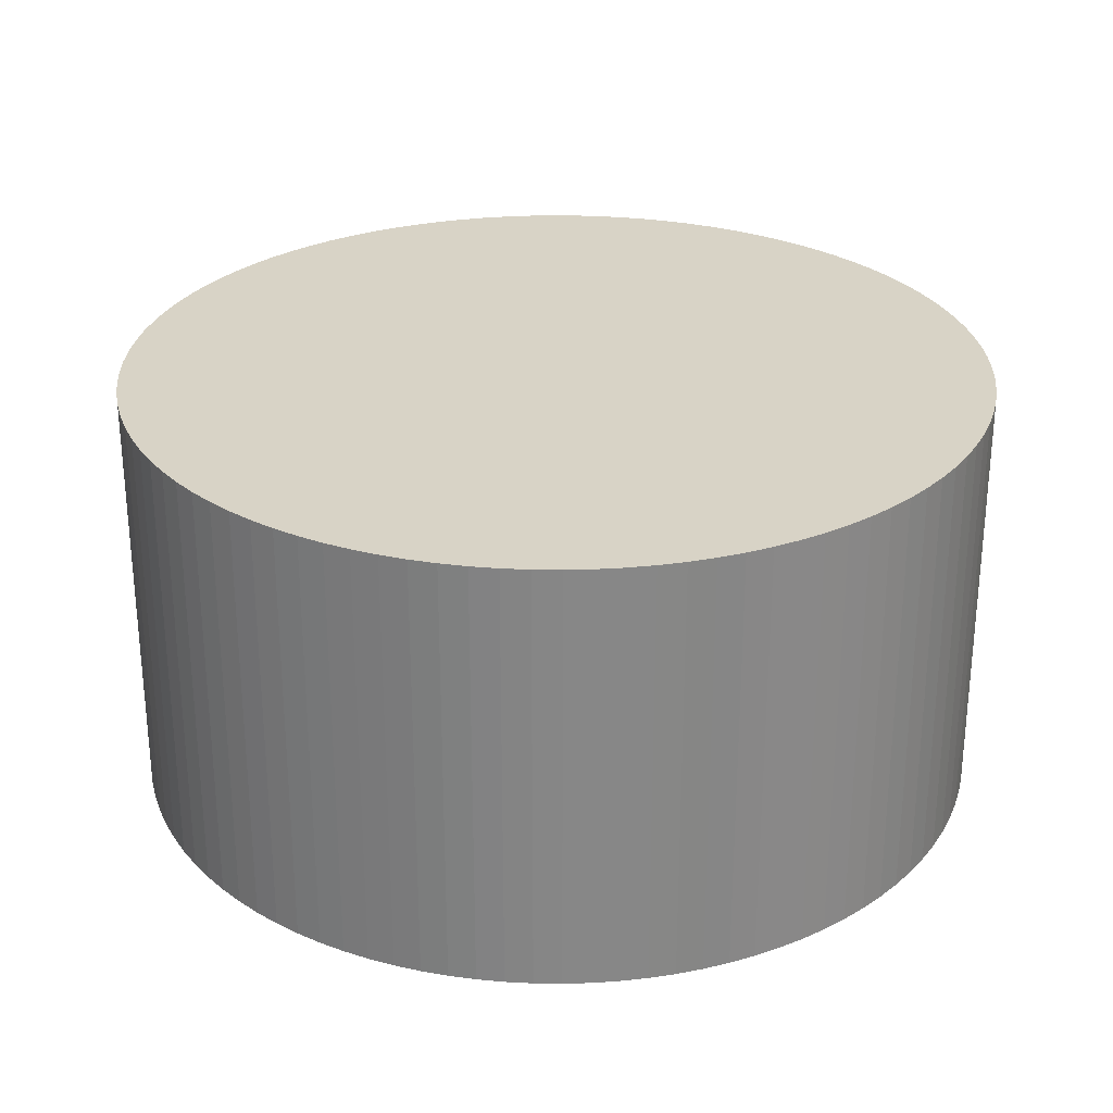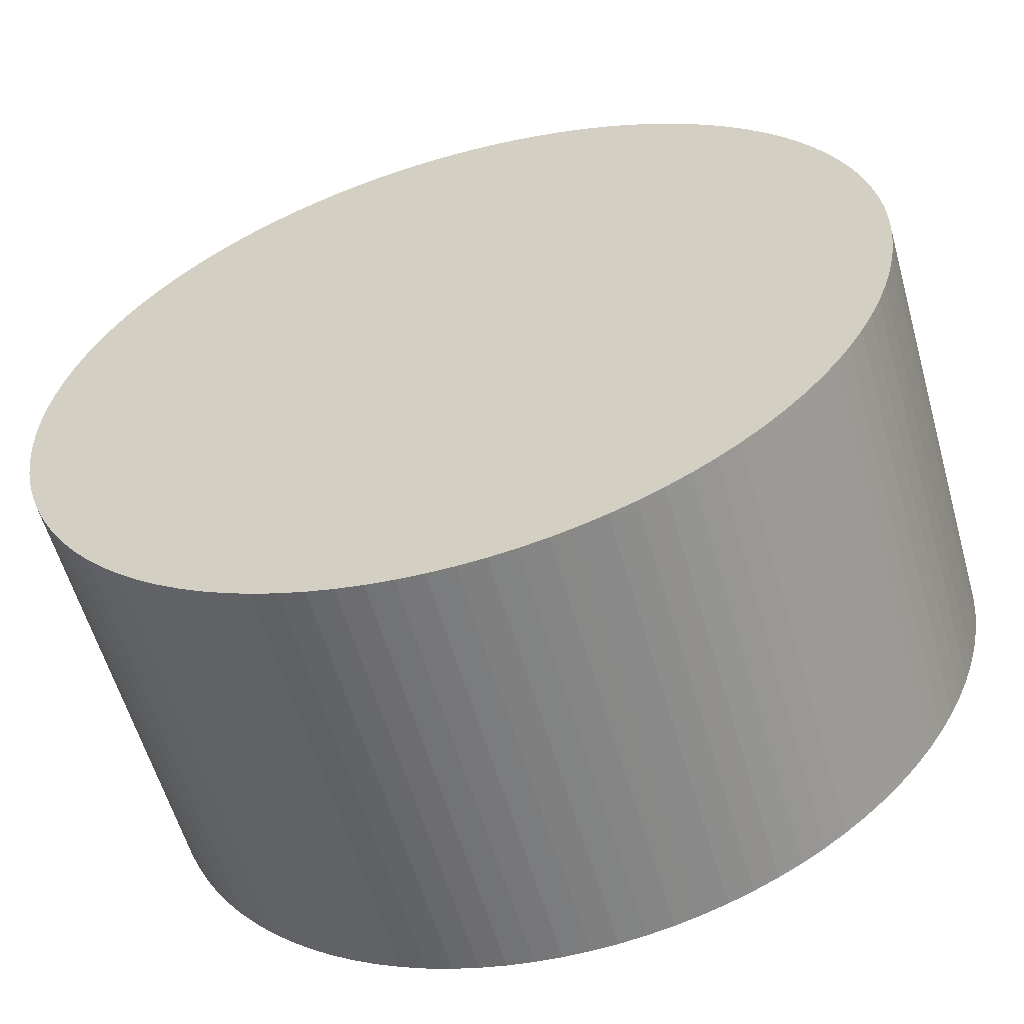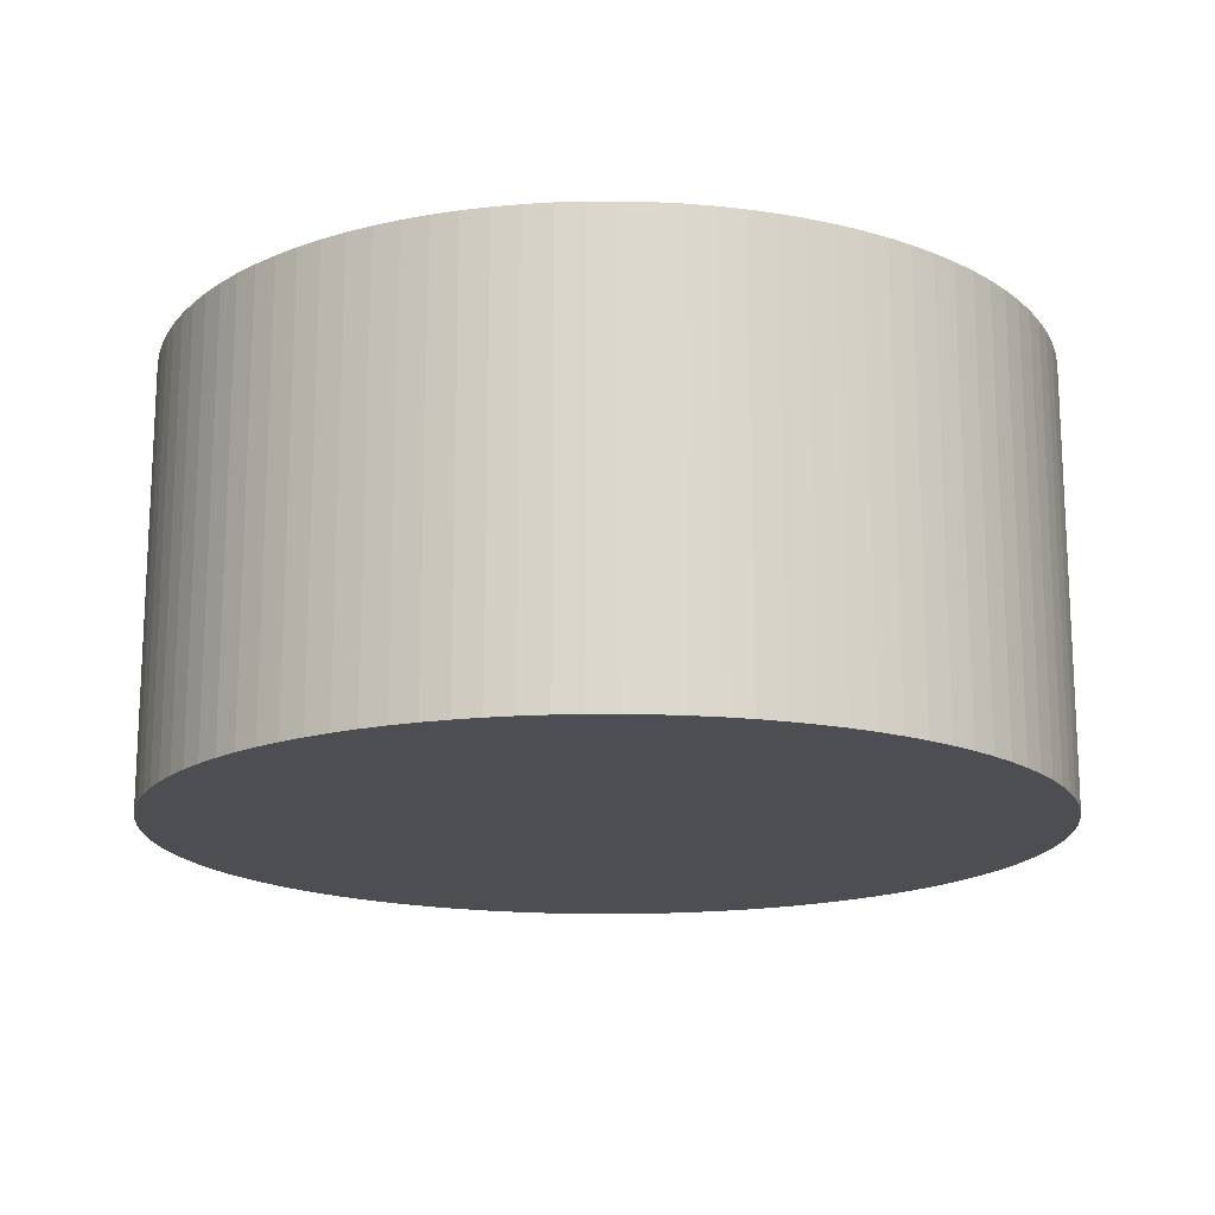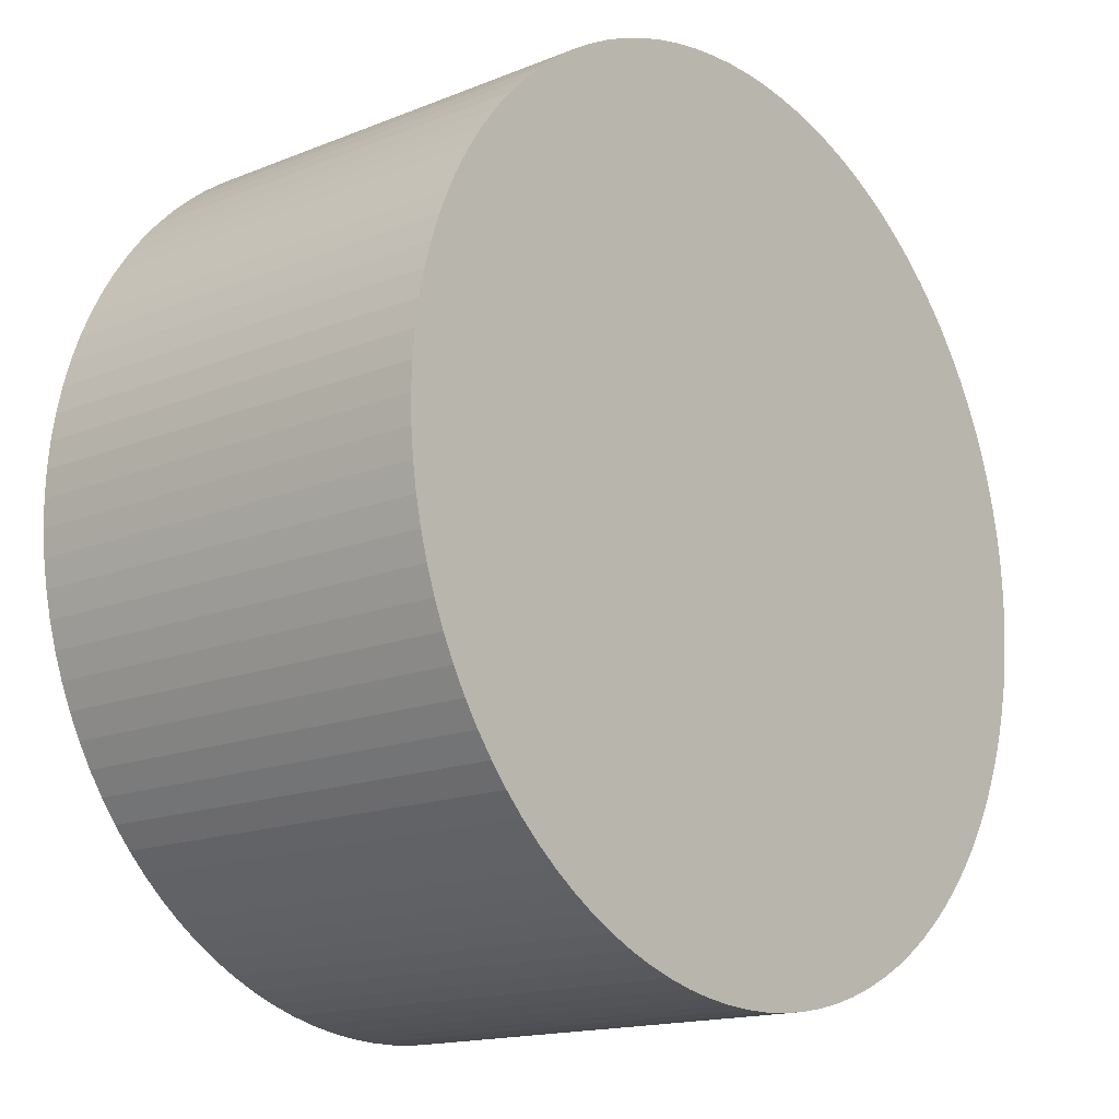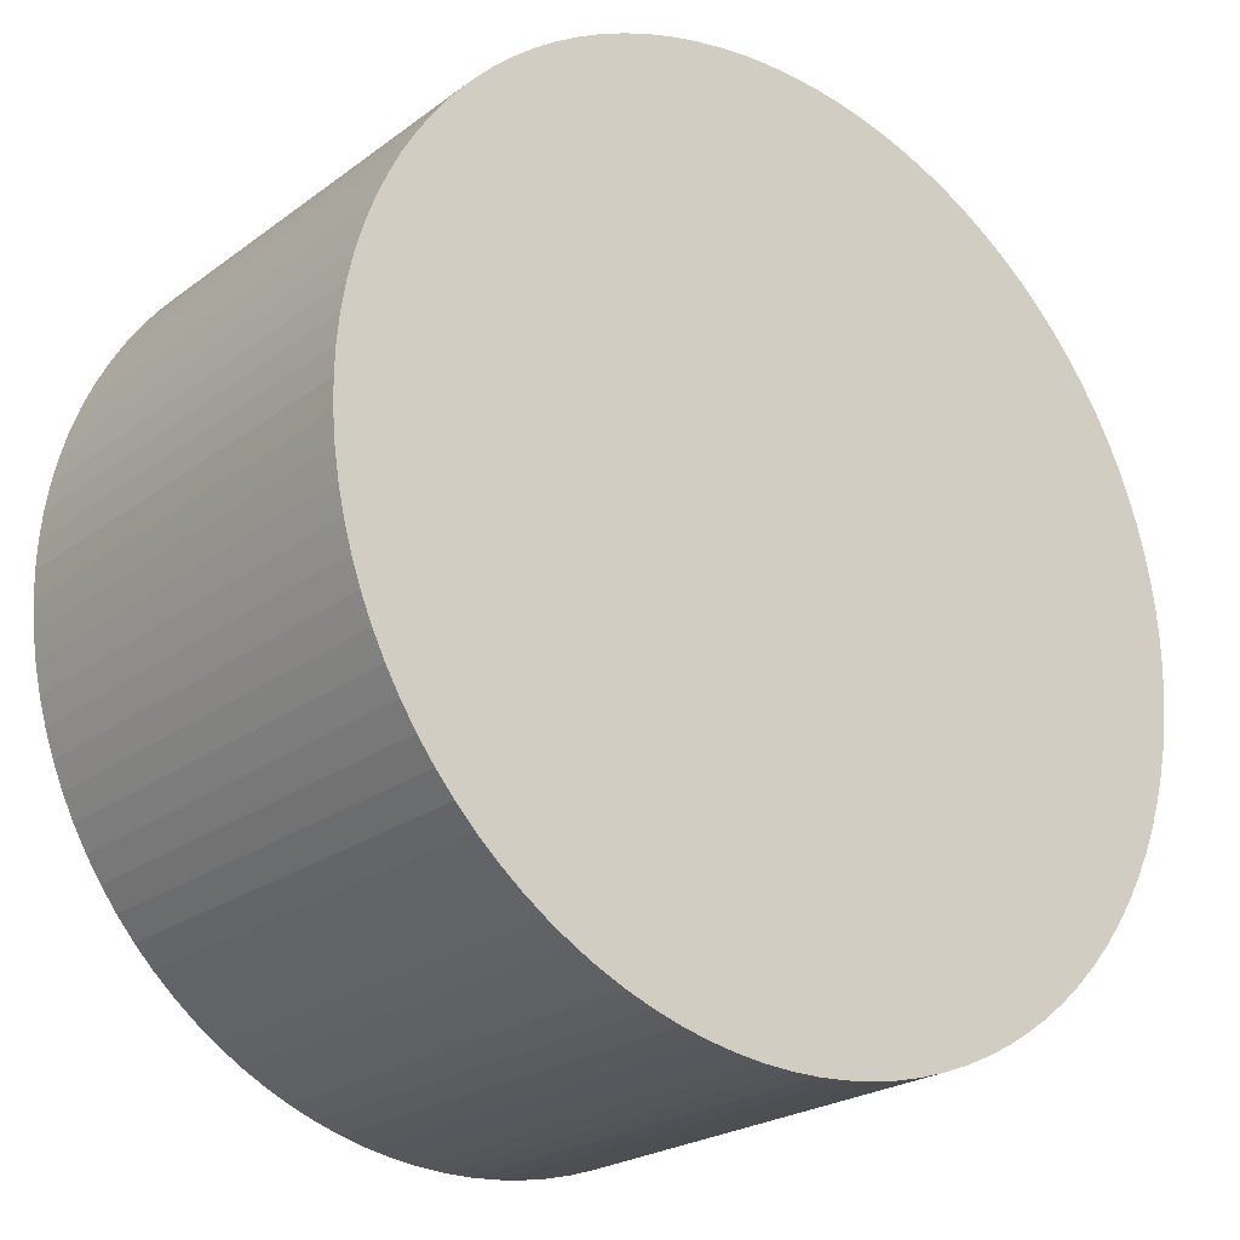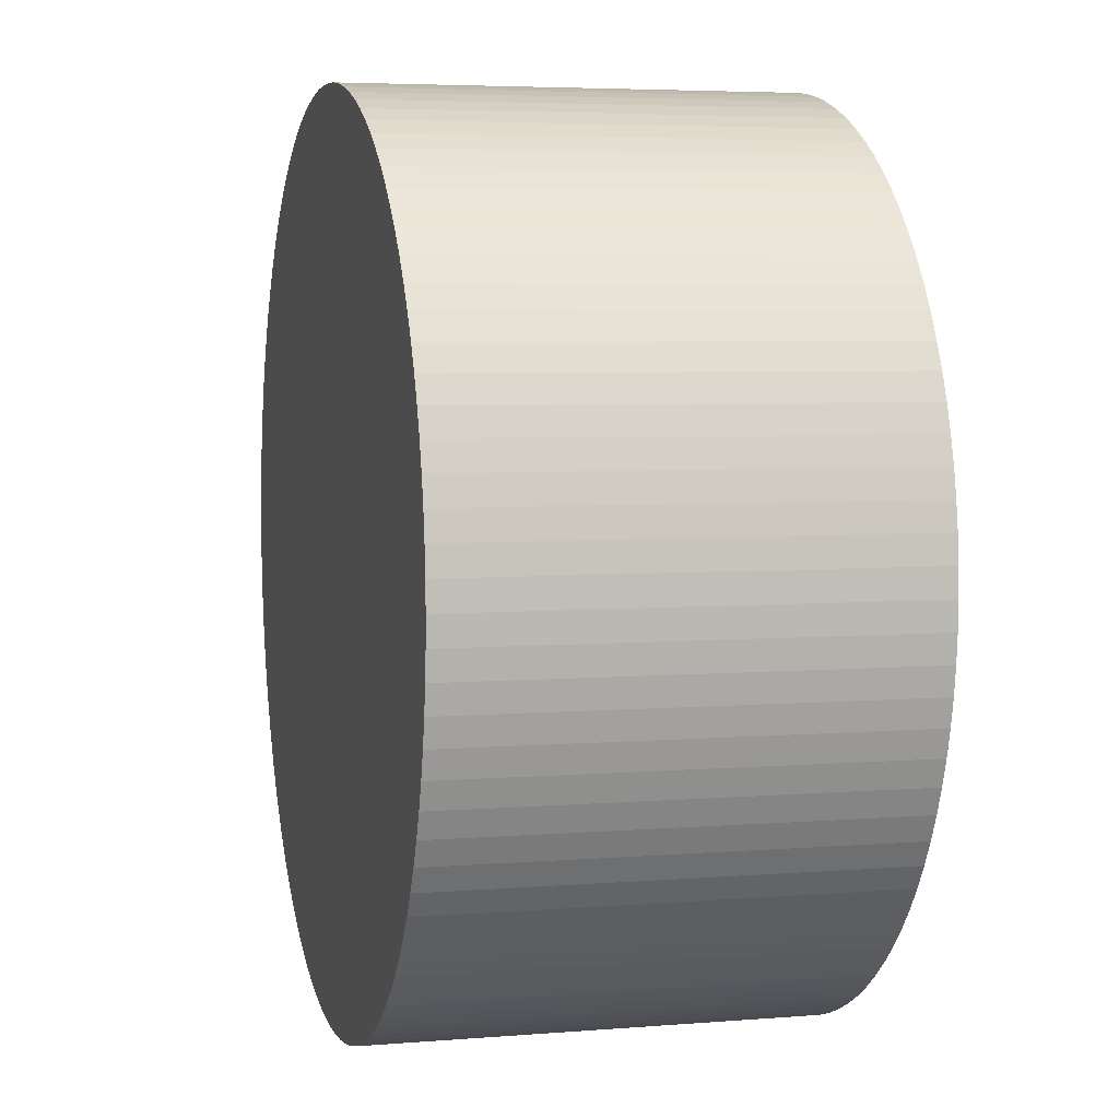
<metadata>
{"format":"obj","ext":"obj","renderer":"f3d","projection":"perspective","resolution":1024,"background":"white","views":[{"elev":27.9,"azim":114.0,"up":"+Y"},{"elev":-58.6,"azim":15.8,"up":"+Z"},{"elev":-16.8,"azim":169.9,"up":"+Y"},{"elev":-15.8,"azim":130.1,"up":"+Z"},{"elev":-23.0,"azim":-38.8,"up":"+Z"},{"elev":5.0,"azim":-104.5,"up":"+Z"}]}
</metadata>
<code>
o lidar
v 0.01996 0.02 0.001231
v 0.01996 0 0.001231
v 0.02 0.02 -0
v 0.02 0 -0
v 0.01996 0.02 -0.001231
v 0.01996 0 -0.001231
v 0.01985 0.02 -0.002458
v 0.01985 0 -0.002458
v 0.01966 0.02 -0.003675
v 0.01966 0 -0.003675
v 0.0194 0.02 -0.004878
v 0.0194 0 -0.004878
v 0.01906 0.02 -0.006063
v 0.01906 0 -0.006063
v 0.01865 0.02 -0.007225
v 0.01865 0 -0.007225
v 0.01817 0.02 -0.008359
v 0.01817 0 -0.008359
v 0.01762 0.02 -0.009462
v 0.01762 0 -0.009462
v 0.017 0.02 -0.01053
v 0.017 0 -0.01053
v 0.01632 0.02 -0.01155
v 0.01632 0 -0.01155
v 0.01558 0.02 -0.01254
v 0.01558 0 -0.01254
v 0.01478 0.02 -0.01347
v 0.01478 0 -0.01347
v 0.01392 0.02 -0.01436
v 0.01392 0 -0.01436
v 0.01301 0.02 -0.01519
v 0.01301 0 -0.01519
v 0.01205 0.02 -0.01596
v 0.01205 0 -0.01596
v 0.01105 0.02 -0.01667
v 0.01105 0 -0.01667
v 0.01 0.02 -0.01732
v 0.01 0 -0.01732
v 0.008915 0.02 -0.0179
v 0.008915 0 -0.0179
v 0.007796 0.02 -0.01842
v 0.007796 0 -0.01842
v 0.006647 0.02 -0.01886
v 0.006647 0 -0.01886
v 0.005473 0.02 -0.01924
v 0.005473 0 -0.01924
v 0.004279 0.02 -0.01954
v 0.004279 0 -0.01954
v 0.003068 0.02 -0.01976
v 0.003068 0 -0.01976
v 0.001845 0.02 -0.01991
v 0.001845 0 -0.01991
v 0.000616 0.02 -0.01999
v 0.000616 0 -0.01999
v -0.000616 0.02 -0.01999
v -0.000616 0 -0.01999
v -0.001845 0.02 -0.01991
v -0.001845 0 -0.01991
v -0.003068 0.02 -0.01976
v -0.003068 0 -0.01976
v -0.004279 0.02 -0.01954
v -0.004279 0 -0.01954
v -0.005473 0.02 -0.01924
v -0.005473 0 -0.01924
v -0.006647 0.02 -0.01886
v -0.006647 0 -0.01886
v -0.007796 0.02 -0.01842
v -0.007796 0 -0.01842
v -0.008915 0.02 -0.0179
v -0.008915 0 -0.0179
v -0.01 0.02 -0.01732
v -0.01 0 -0.01732
v -0.01105 0.02 -0.01667
v -0.01105 0 -0.01667
v -0.01205 0.02 -0.01596
v -0.01205 0 -0.01596
v -0.01301 0.02 -0.01519
v -0.01301 0 -0.01519
v -0.01392 0.02 -0.01436
v -0.01392 0 -0.01436
v -0.01478 0.02 -0.01347
v -0.01478 0 -0.01347
v -0.01558 0.02 -0.01254
v -0.01558 0 -0.01254
v -0.01632 0.02 -0.01155
v -0.01632 0 -0.01155
v -0.017 0.02 -0.01053
v -0.017 0 -0.01053
v -0.01762 0.02 -0.009462
v -0.01762 0 -0.009462
v -0.01817 0.02 -0.008359
v -0.01817 0 -0.008359
v -0.01865 0.02 -0.007225
v -0.01865 0 -0.007225
v -0.01906 0.02 -0.006063
v -0.01906 0 -0.006063
v -0.0194 0.02 -0.004878
v -0.0194 0 -0.004878
v -0.01966 0.02 -0.003675
v -0.01966 0 -0.003675
v -0.01985 0.02 -0.002458
v -0.01985 0 -0.002458
v -0.01996 0.02 -0.001231
v -0.01996 0 -0.001231
v -0.02 0.02 0
v -0.02 0 0
v -0.01996 0.02 0.001231
v -0.01996 0 0.001231
v -0.01985 0.02 0.002458
v -0.01985 0 0.002458
v -0.01966 0.02 0.003675
v -0.01966 0 0.003675
v -0.0194 0.02 0.004878
v -0.0194 0 0.004878
v -0.01906 0.02 0.006063
v -0.01906 0 0.006063
v -0.01865 0.02 0.007225
v -0.01865 0 0.007225
v -0.01817 0.02 0.008359
v -0.01817 0 0.008359
v -0.01762 0.02 0.009462
v -0.01762 0 0.009462
v -0.017 0.02 0.01053
v -0.017 0 0.01053
v -0.01632 0.02 0.01155
v -0.01632 0 0.01155
v -0.01558 0.02 0.01254
v -0.01558 0 0.01254
v -0.01478 0.02 0.01347
v -0.01478 0 0.01347
v -0.01392 0.02 0.01436
v -0.01392 0 0.01436
v -0.01301 0.02 0.01519
v -0.01301 0 0.01519
v -0.01205 0.02 0.01596
v -0.01205 0 0.01596
v -0.01105 0.02 0.01667
v -0.01105 0 0.01667
v -0.01 0.02 0.01732
v -0.01 0 0.01732
v -0.008915 0.02 0.0179
v -0.008915 0 0.0179
v -0.007796 0.02 0.01842
v -0.007796 0 0.01842
v -0.006647 0.02 0.01886
v -0.006647 0 0.01886
v -0.005473 0.02 0.01924
v -0.005473 0 0.01924
v -0.004279 0.02 0.01954
v -0.004279 0 0.01954
v -0.003068 0.02 0.01976
v -0.003068 0 0.01976
v -0.001845 0.02 0.01991
v -0.001845 0 0.01991
v -0.000616 0.02 0.01999
v -0.000616 0 0.01999
v 0.000616 0.02 0.01999
v 0.000616 0 0.01999
v 0.001845 0.02 0.01991
v 0.001845 0 0.01991
v 0.003068 0.02 0.01976
v 0.003068 0 0.01976
v 0.004279 0.02 0.01954
v 0.004279 0 0.01954
v 0.005473 0.02 0.01924
v 0.005473 0 0.01924
v 0.006647 0.02 0.01886
v 0.006647 0 0.01886
v 0.007796 0.02 0.01842
v 0.007796 0 0.01842
v 0.008915 0.02 0.0179
v 0.008915 0 0.0179
v 0.01 0.02 0.01732
v 0.01 0 0.01732
v 0.01105 0.02 0.01667
v 0.01105 0 0.01667
v 0.01205 0.02 0.01596
v 0.01205 0 0.01596
v 0.01301 0.02 0.01519
v 0.01301 0 0.01519
v 0.01392 0.02 0.01436
v 0.01392 0 0.01436
v 0.01478 0.02 0.01347
v 0.01478 0 0.01347
v 0.01558 0.02 0.01254
v 0.01558 0 0.01254
v 0.01632 0.02 0.01155
v 0.01632 0 0.01155
v 0.017 0.02 0.01053
v 0.017 0 0.01053
v 0.01762 0.02 0.009462
v 0.01762 0 0.009462
v 0.01817 0.02 0.008359
v 0.01817 0 0.008359
v 0.01865 0.02 0.007225
v 0.01865 0 0.007225
v 0.01906 0.02 0.006063
v 0.01906 0 0.006063
v 0.0194 0.02 0.004878
v 0.0194 0 0.004878
v 0.01966 0.02 0.003675
v 0.01966 0 0.003675
v 0.01985 0.02 0.002458
v 0.01985 0 0.002458
f 1 2 3
f 3 2 4
f 3 4 5
f 5 4 6
f 5 6 7
f 7 6 8
f 7 8 9
f 9 8 10
f 9 10 11
f 11 10 12
f 11 12 13
f 13 12 14
f 13 14 15
f 15 14 16
f 15 16 17
f 17 16 18
f 17 18 19
f 19 18 20
f 19 20 21
f 21 20 22
f 21 22 23
f 23 22 24
f 23 24 25
f 25 24 26
f 25 26 27
f 27 26 28
f 27 28 29
f 29 28 30
f 29 30 31
f 31 30 32
f 31 32 33
f 33 32 34
f 33 34 35
f 35 34 36
f 35 36 37
f 37 36 38
f 37 38 39
f 39 38 40
f 39 40 41
f 41 40 42
f 41 42 43
f 43 42 44
f 43 44 45
f 45 44 46
f 45 46 47
f 47 46 48
f 47 48 49
f 49 48 50
f 49 50 51
f 51 50 52
f 51 52 53
f 53 52 54
f 53 54 55
f 55 54 56
f 55 56 57
f 57 56 58
f 57 58 59
f 59 58 60
f 59 60 61
f 61 60 62
f 61 62 63
f 63 62 64
f 63 64 65
f 65 64 66
f 65 66 67
f 67 66 68
f 67 68 69
f 69 68 70
f 69 70 71
f 71 70 72
f 71 72 73
f 73 72 74
f 73 74 75
f 75 74 76
f 75 76 77
f 77 76 78
f 77 78 79
f 79 78 80
f 79 80 81
f 81 80 82
f 81 82 83
f 83 82 84
f 83 84 85
f 85 84 86
f 85 86 87
f 87 86 88
f 87 88 89
f 89 88 90
f 89 90 91
f 91 90 92
f 91 92 93
f 93 92 94
f 93 94 95
f 95 94 96
f 95 96 97
f 97 96 98
f 97 98 99
f 99 98 100
f 99 100 101
f 101 100 102
f 101 102 103
f 103 102 104
f 103 104 105
f 105 104 106
f 105 106 107
f 107 106 108
f 107 108 109
f 109 108 110
f 109 110 111
f 111 110 112
f 111 112 113
f 113 112 114
f 113 114 115
f 115 114 116
f 115 116 117
f 117 116 118
f 117 118 119
f 119 118 120
f 119 120 121
f 121 120 122
f 121 122 123
f 123 122 124
f 123 124 125
f 125 124 126
f 125 126 127
f 127 126 128
f 127 128 129
f 129 128 130
f 129 130 131
f 131 130 132
f 131 132 133
f 133 132 134
f 133 134 135
f 135 134 136
f 135 136 137
f 137 136 138
f 137 138 139
f 139 138 140
f 139 140 141
f 141 140 142
f 141 142 143
f 143 142 144
f 143 144 145
f 145 144 146
f 145 146 147
f 147 146 148
f 147 148 149
f 149 148 150
f 149 150 151
f 151 150 152
f 151 152 153
f 153 152 154
f 153 154 155
f 155 154 156
f 155 156 157
f 157 156 158
f 157 158 159
f 159 158 160
f 159 160 161
f 161 160 162
f 161 162 163
f 163 162 164
f 163 164 165
f 165 164 166
f 165 166 167
f 167 166 168
f 167 168 169
f 169 168 170
f 169 170 171
f 171 170 172
f 171 172 173
f 173 172 174
f 173 174 175
f 175 174 176
f 175 176 177
f 177 176 178
f 177 178 179
f 179 178 180
f 179 180 181
f 181 180 182
f 181 182 183
f 183 182 184
f 183 184 185
f 185 184 186
f 185 186 187
f 187 186 188
f 187 188 189
f 189 188 190
f 189 190 191
f 191 190 192
f 191 192 193
f 193 192 194
f 193 194 195
f 195 194 196
f 195 196 197
f 197 196 198
f 197 198 199
f 199 198 200
f 199 200 201
f 201 200 202
f 201 202 203
f 203 202 204
f 203 204 1
f 1 204 2
f 5 103 3
f 3 103 105
f 3 105 1
f 1 105 107
f 1 107 203
f 203 107 109
f 203 109 201
f 201 109 111
f 201 111 199
f 199 111 113
f 199 113 197
f 197 113 115
f 197 115 195
f 195 115 117
f 195 117 193
f 193 117 119
f 193 119 191
f 191 119 121
f 191 121 189
f 189 121 123
f 189 123 187
f 187 123 125
f 187 125 185
f 185 125 127
f 185 127 183
f 183 127 129
f 183 129 181
f 181 129 131
f 181 131 179
f 179 131 133
f 179 133 177
f 177 133 135
f 177 135 175
f 175 135 137
f 175 137 173
f 173 137 139
f 173 139 171
f 171 139 141
f 171 141 169
f 169 141 143
f 169 143 167
f 167 143 145
f 167 145 165
f 165 145 147
f 165 147 163
f 163 147 149
f 163 149 161
f 161 149 151
f 161 151 159
f 159 151 153
f 159 153 157
f 157 153 155
f 103 5 101
f 101 5 7
f 101 7 99
f 99 7 9
f 99 9 97
f 97 9 11
f 97 11 95
f 95 11 13
f 95 13 93
f 93 13 15
f 93 15 91
f 91 15 17
f 91 17 89
f 89 17 19
f 89 19 87
f 87 19 21
f 87 21 85
f 85 21 23
f 85 23 83
f 83 23 25
f 83 25 81
f 81 25 27
f 81 27 79
f 79 27 29
f 79 29 77
f 77 29 31
f 77 31 75
f 75 31 33
f 75 33 73
f 73 33 35
f 73 35 71
f 71 35 37
f 71 37 69
f 69 37 39
f 69 39 67
f 67 39 41
f 67 41 65
f 65 41 43
f 65 43 63
f 63 43 45
f 63 45 61
f 61 45 47
f 61 47 59
f 59 47 49
f 59 49 57
f 57 49 51
f 57 51 55
f 55 51 53
f 2 108 4
f 4 108 106
f 4 106 6
f 6 106 104
f 6 104 8
f 8 104 102
f 8 102 10
f 10 102 100
f 10 100 12
f 12 100 98
f 12 98 14
f 14 98 96
f 14 96 16
f 16 96 94
f 16 94 18
f 18 94 92
f 18 92 20
f 20 92 90
f 20 90 22
f 22 90 88
f 22 88 24
f 24 88 86
f 24 86 26
f 26 86 84
f 26 84 28
f 28 84 82
f 28 82 30
f 30 82 80
f 30 80 32
f 32 80 78
f 32 78 34
f 34 78 76
f 34 76 36
f 36 76 74
f 36 74 38
f 38 74 72
f 38 72 40
f 40 72 70
f 40 70 42
f 42 70 68
f 42 68 44
f 44 68 66
f 44 66 46
f 46 66 64
f 46 64 48
f 48 64 62
f 48 62 50
f 50 62 60
f 50 60 52
f 52 60 58
f 52 58 54
f 54 58 56
f 108 2 110
f 110 2 204
f 110 204 112
f 112 204 202
f 112 202 114
f 114 202 200
f 114 200 116
f 116 200 198
f 116 198 118
f 118 198 196
f 118 196 120
f 120 196 194
f 120 194 122
f 122 194 192
f 122 192 124
f 124 192 190
f 124 190 126
f 126 190 188
f 126 188 128
f 128 188 186
f 128 186 130
f 130 186 184
f 130 184 132
f 132 184 182
f 132 182 134
f 134 182 180
f 134 180 136
f 136 180 178
f 136 178 138
f 138 178 176
f 138 176 140
f 140 176 174
f 140 174 142
f 142 174 172
f 142 172 144
f 144 172 170
f 144 170 146
f 146 170 168
f 146 168 148
f 148 168 166
f 148 166 150
f 150 166 164
f 150 164 152
f 152 164 162
f 152 162 154
f 154 162 160
f 154 160 156
f 156 160 158

</code>
